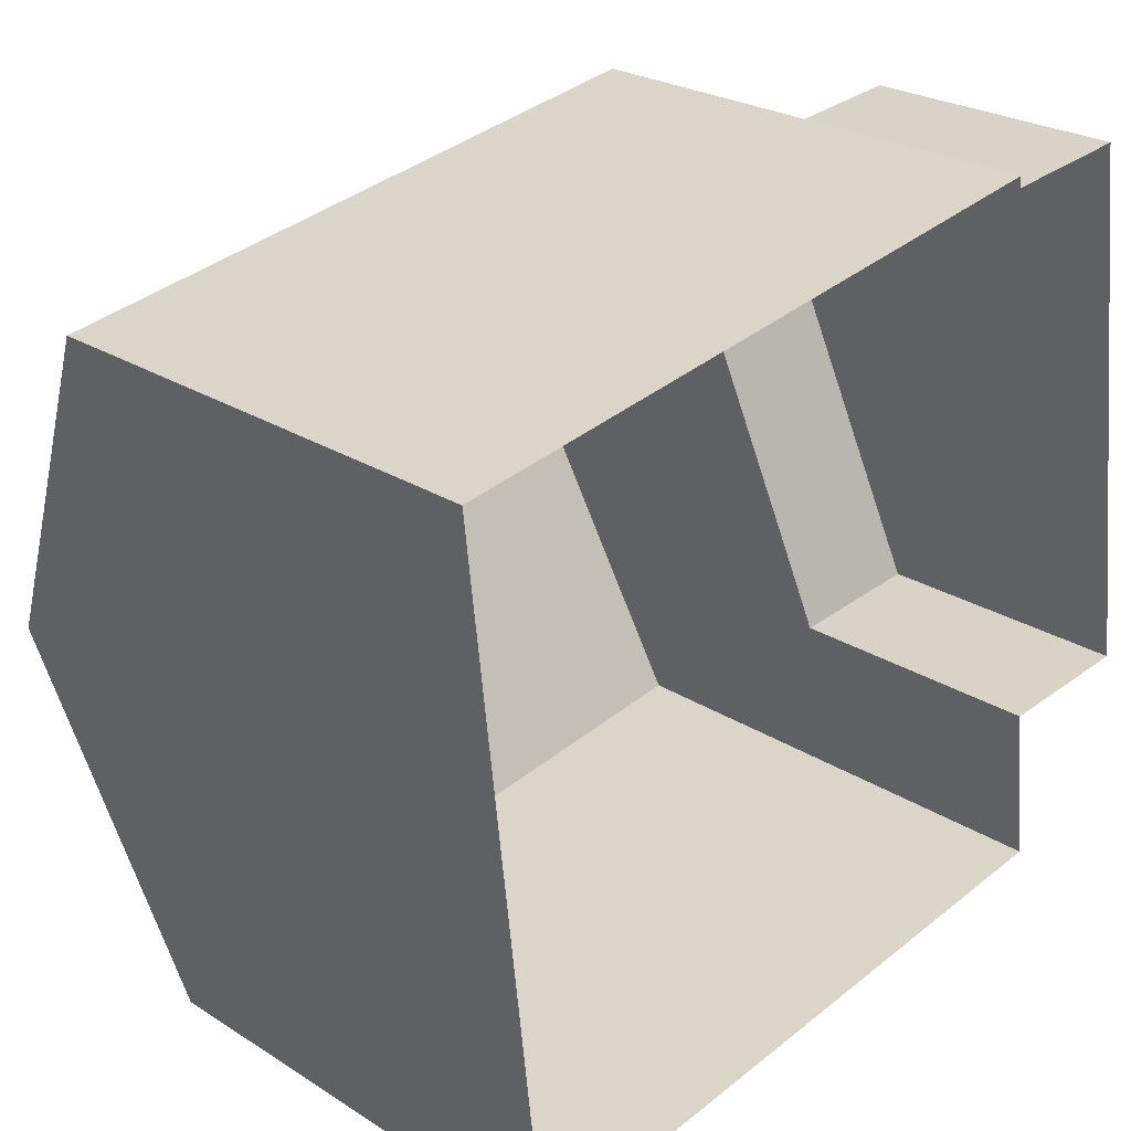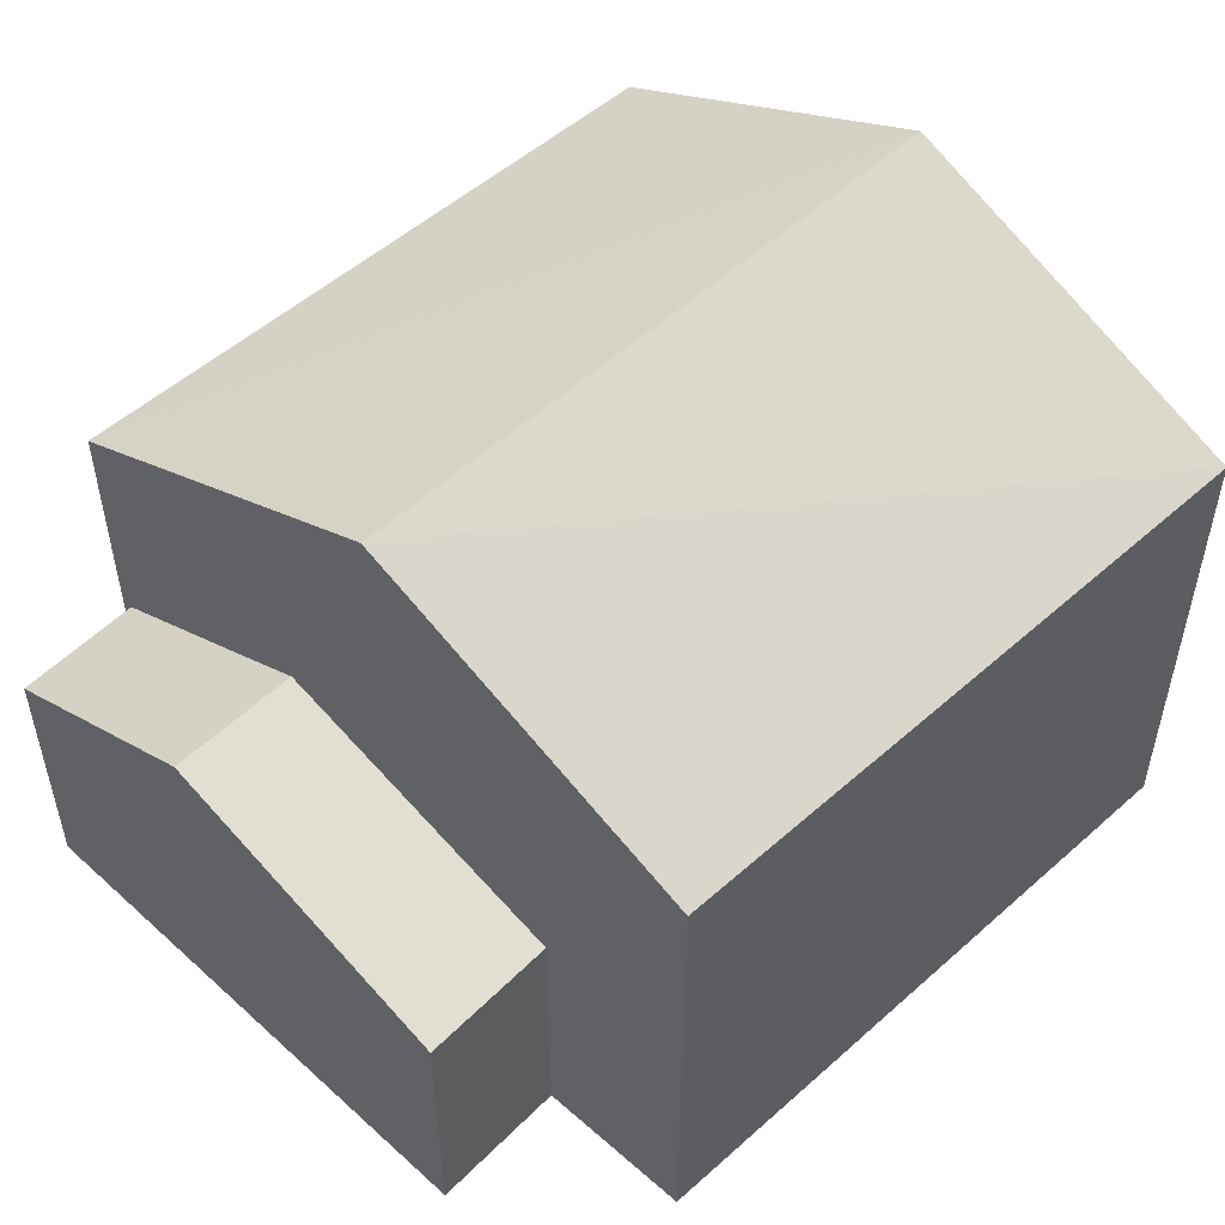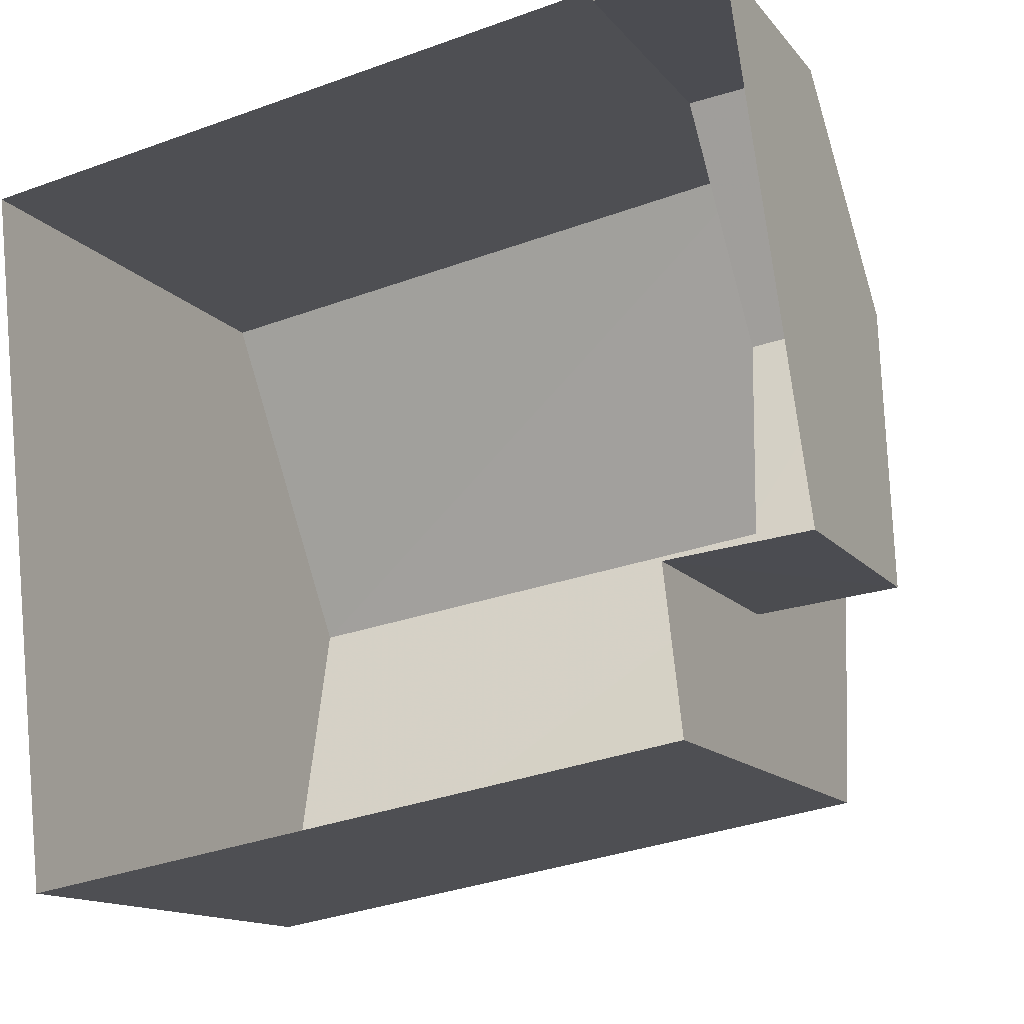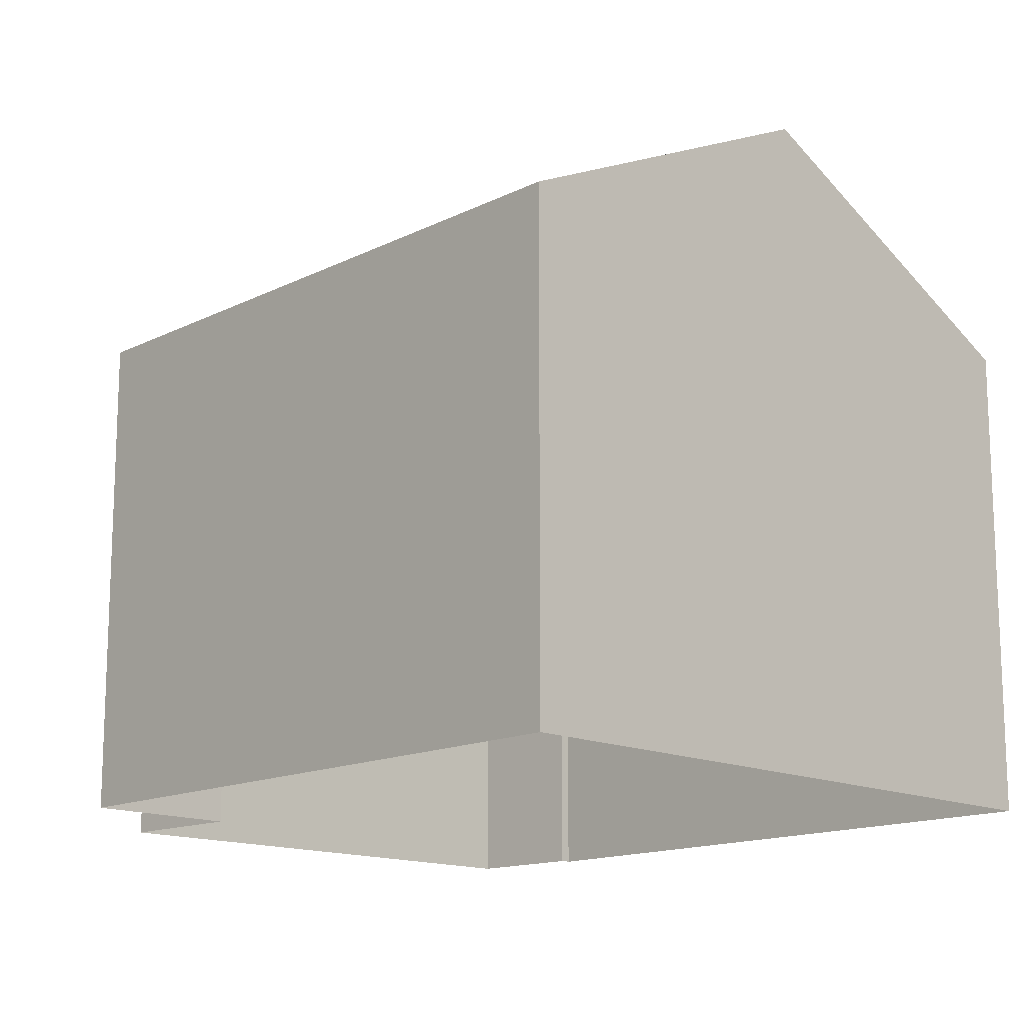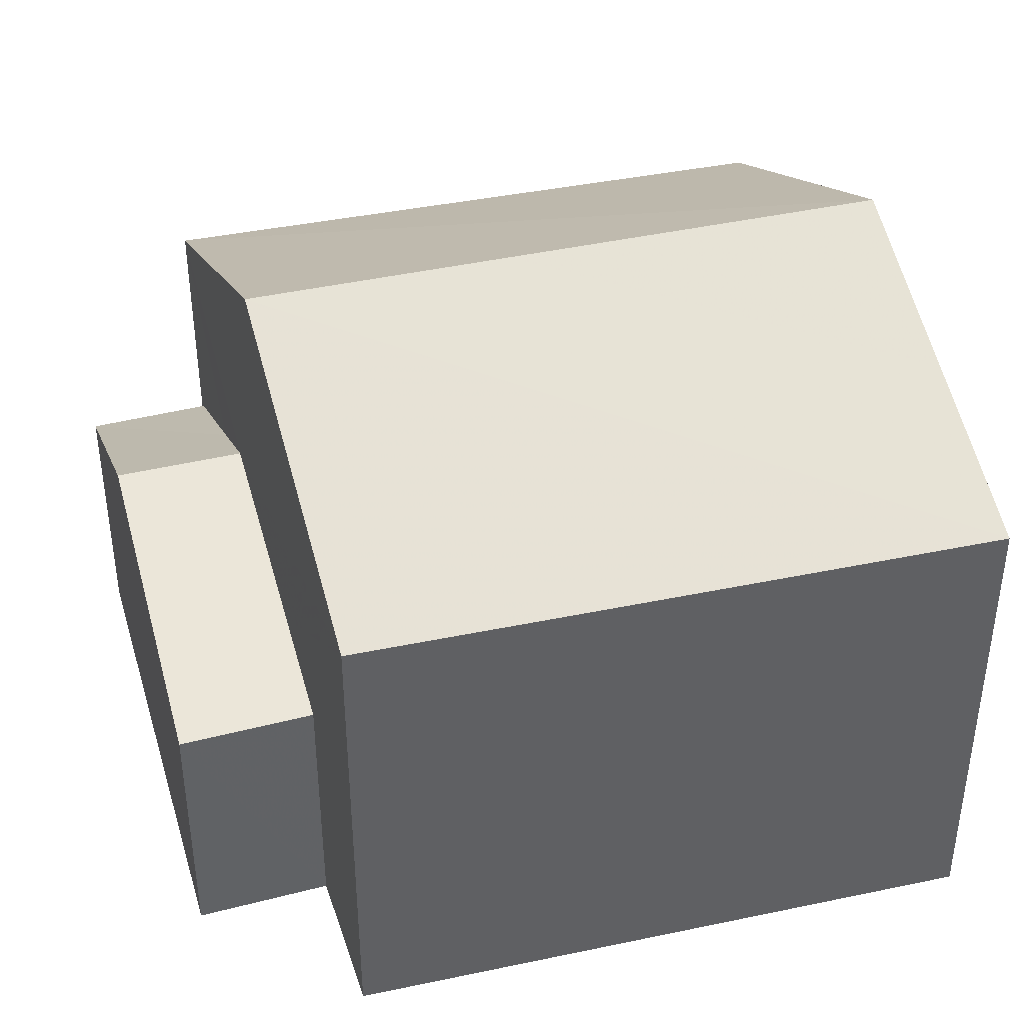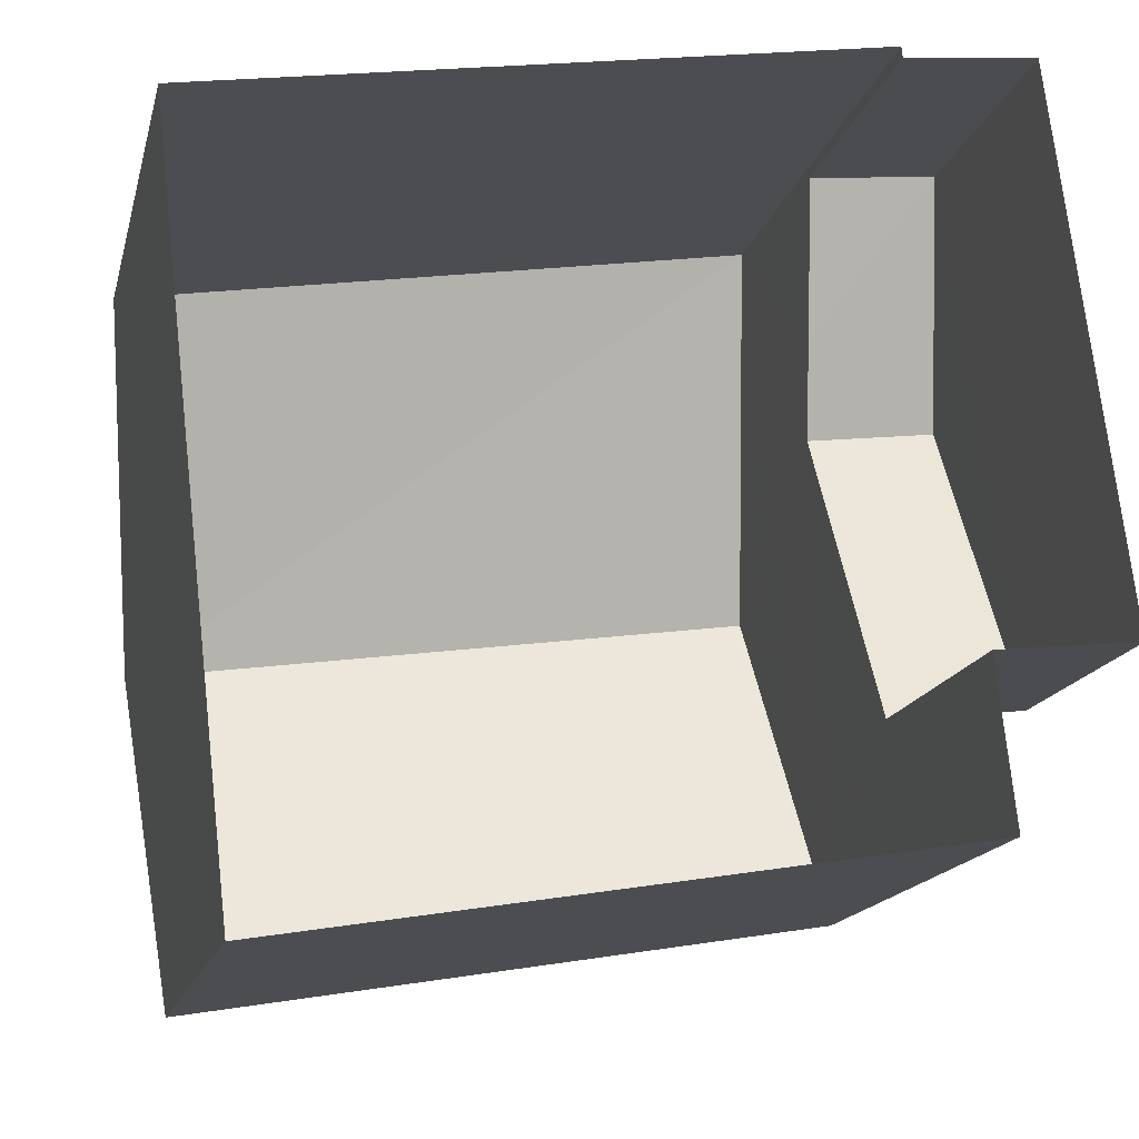
<metadata>
{"format":"obj","ext":"obj","renderer":"f3d","projection":"perspective","resolution":1024,"background":"white","views":[{"elev":25.1,"azim":135.7,"up":"+Y"},{"elev":52.4,"azim":-53.2,"up":"+Z"},{"elev":-13.4,"azim":-156.3,"up":"+Y"},{"elev":-14.5,"azim":37.7,"up":"+Z"},{"elev":40.4,"azim":-23.9,"up":"+Z"},{"elev":-16.0,"azim":166.8,"up":"+Y"}]}
</metadata>
<code>
v 1.27e+04 -1.518e+04 20.6
v 1.27e+04 -1.518e+04 20.6
v 1.271e+04 -1.519e+04 20.6
v 1.271e+04 -1.518e+04 20.6
v 1.27e+04 -1.517e+04 20.6
v 1.27e+04 -1.517e+04 20.6
v 1.27e+04 -1.518e+04 20.6
v 1.27e+04 -1.517e+04 20.6
v 1.27e+04 -1.517e+04 24.14
v 1.27e+04 -1.517e+04 24.14
v 1.27e+04 -1.518e+04 25.04
v 1.27e+04 -1.518e+04 25.58
v 1.27e+04 -1.518e+04 25.58
v 1.27e+04 -1.518e+04 24.65
v 1.27e+04 -1.518e+04 24.14
v 1.27e+04 -1.518e+04 24.14
v 1.271e+04 -1.519e+04 27.18
v 1.27e+04 -1.518e+04 29.36
v 1.27e+04 -1.518e+04 27.18
v 1.271e+04 -1.518e+04 29.36
v 1.27e+04 -1.517e+04 27.18
v 1.271e+04 -1.518e+04 27.18
f 1 2 3
f 3 2 4
f 5 4 6
f 2 7 8
f 6 2 8
f 4 2 6
f 9 10 11
f 11 10 12
f 13 11 12
f 14 13 12
f 14 12 15
f 16 14 15
f 17 18 19
f 20 18 17
f 18 20 21
f 21 20 22
f 12 10 15
f 2 15 7
f 2 16 15
f 15 8 7
f 15 10 8
f 6 8 10
f 9 6 10
f 2 1 16
f 1 19 16
f 6 9 5
f 13 19 21
f 16 19 14
f 5 9 21
f 14 19 13
f 11 13 21
f 9 11 21
f 20 17 22
f 18 21 19
f 17 3 4
f 22 17 4
f 19 1 3
f 17 19 3
f 21 22 4
f 5 21 4

</code>
